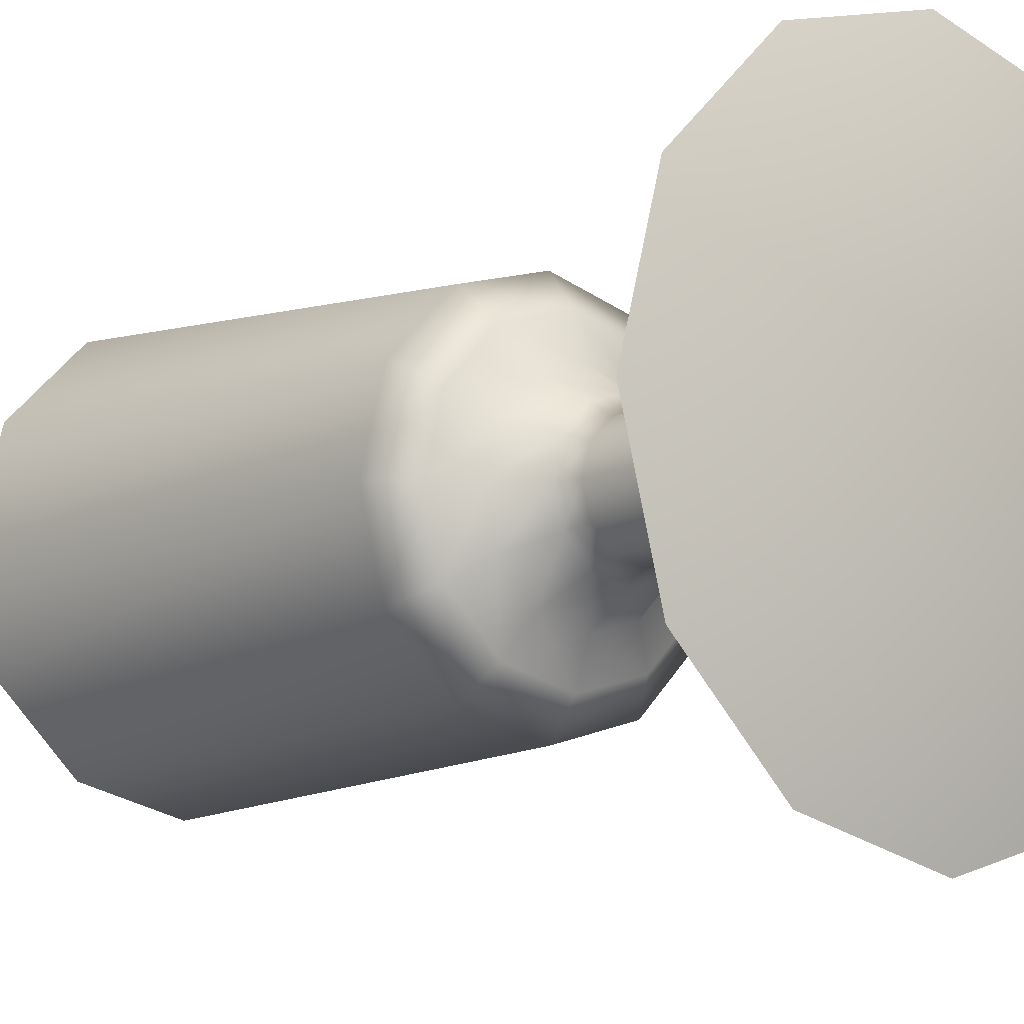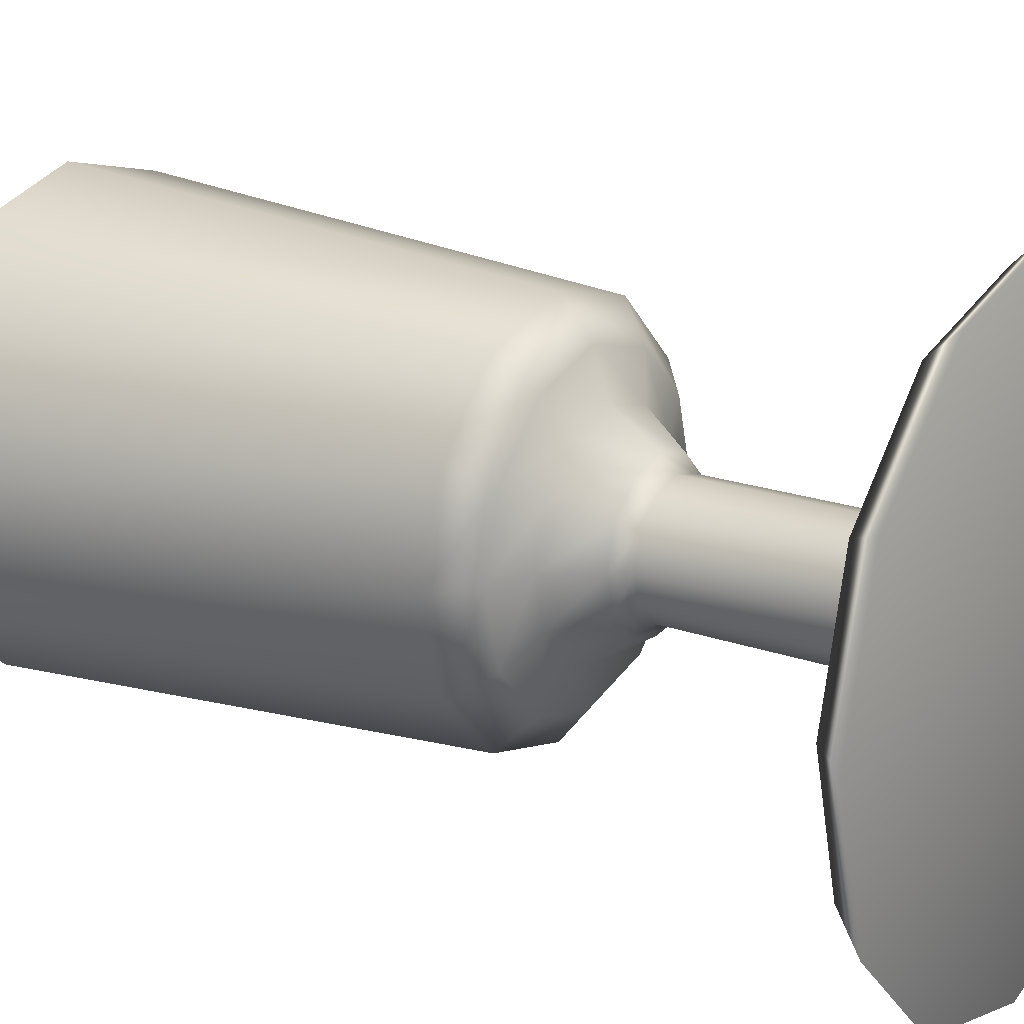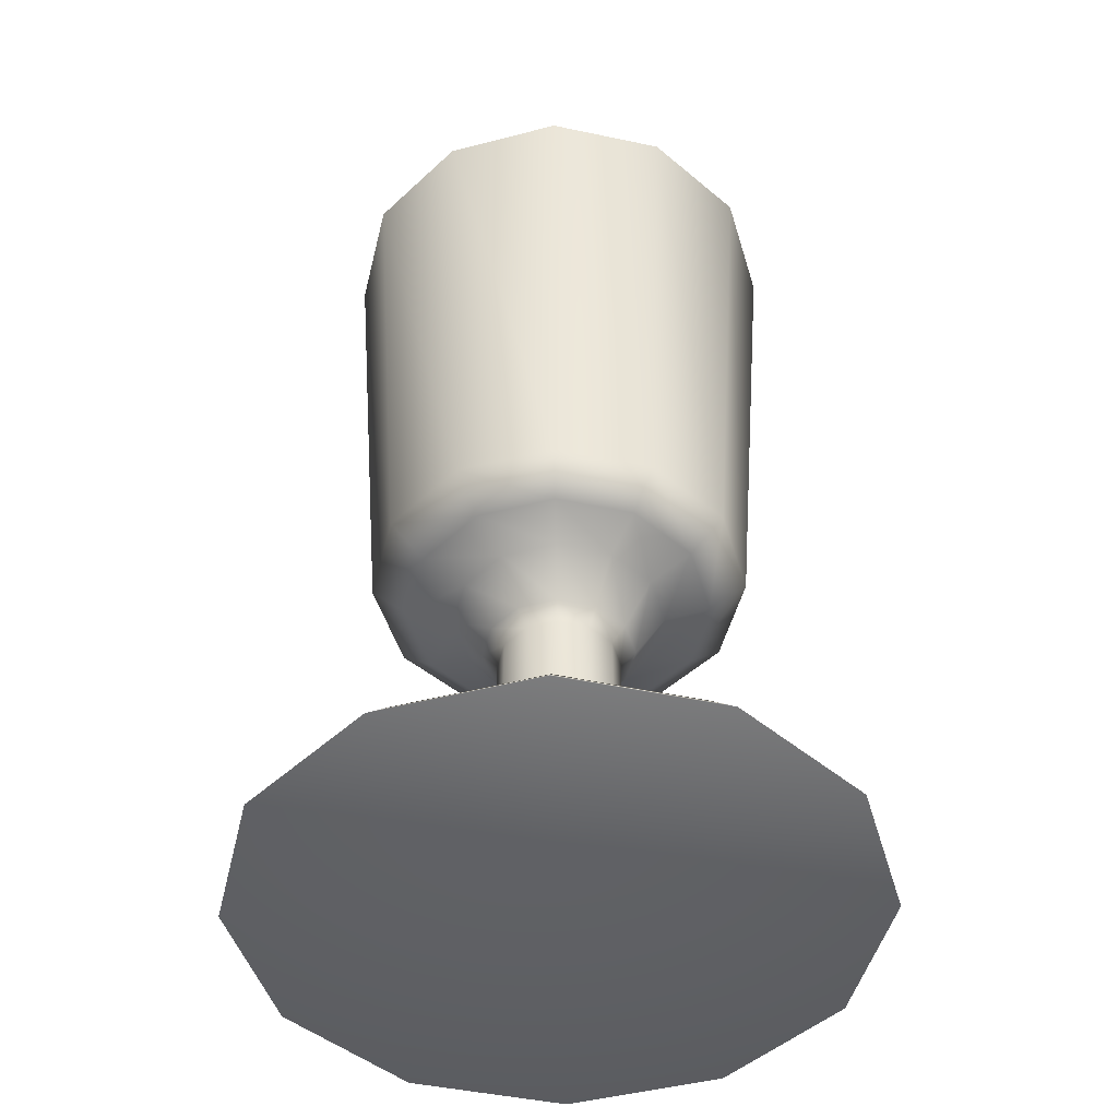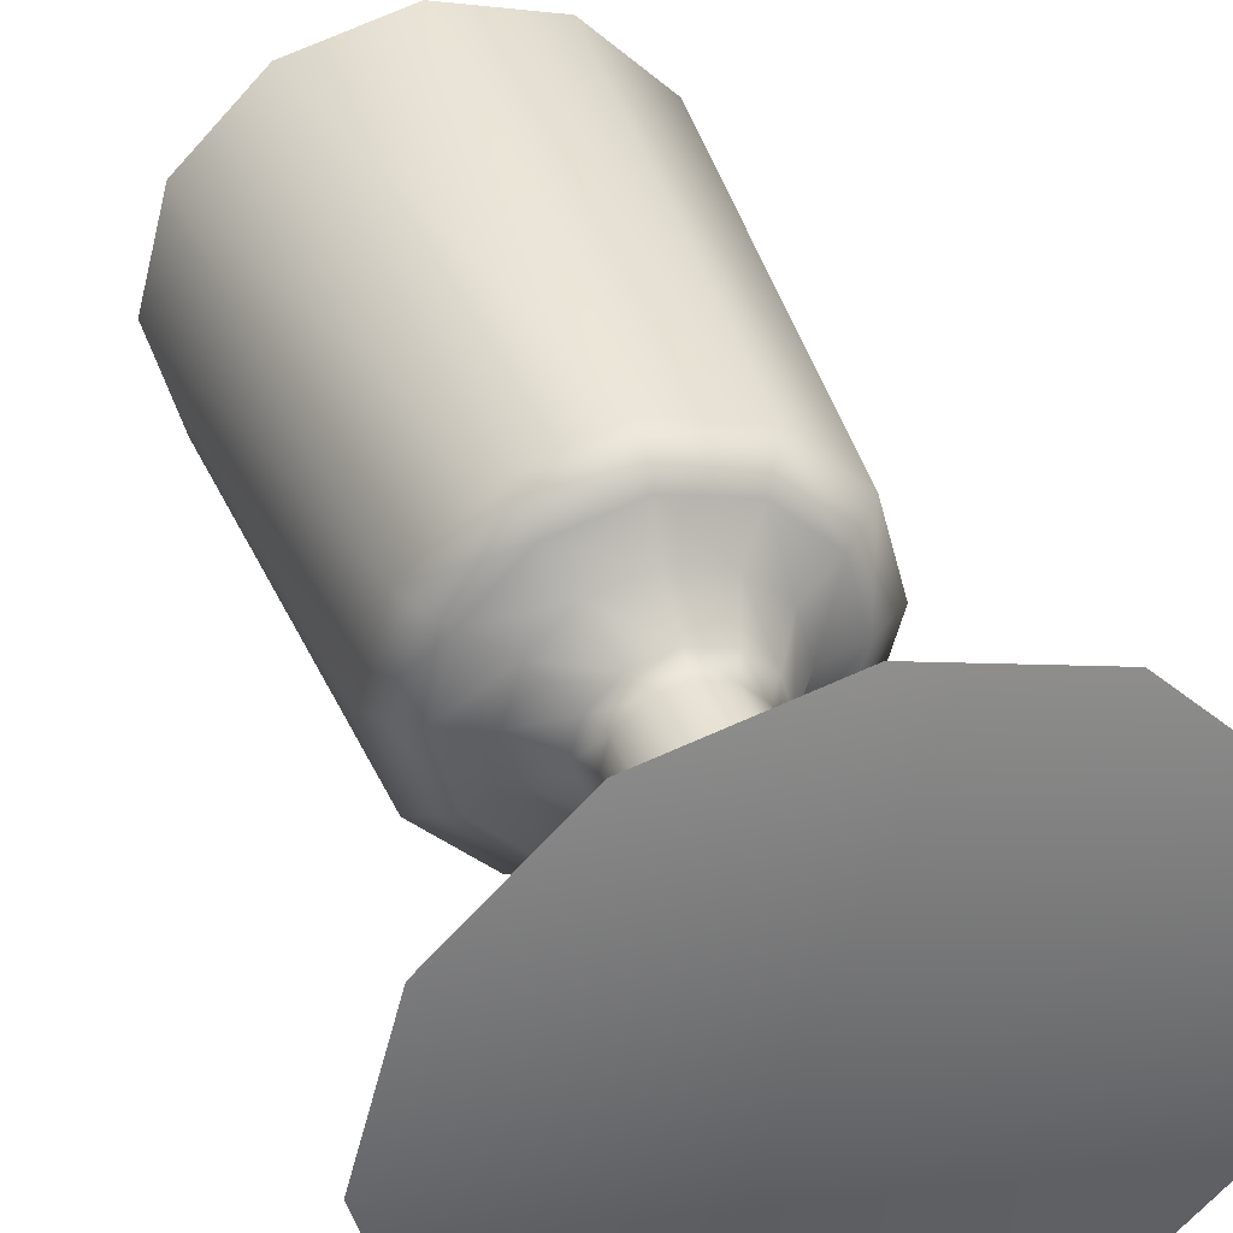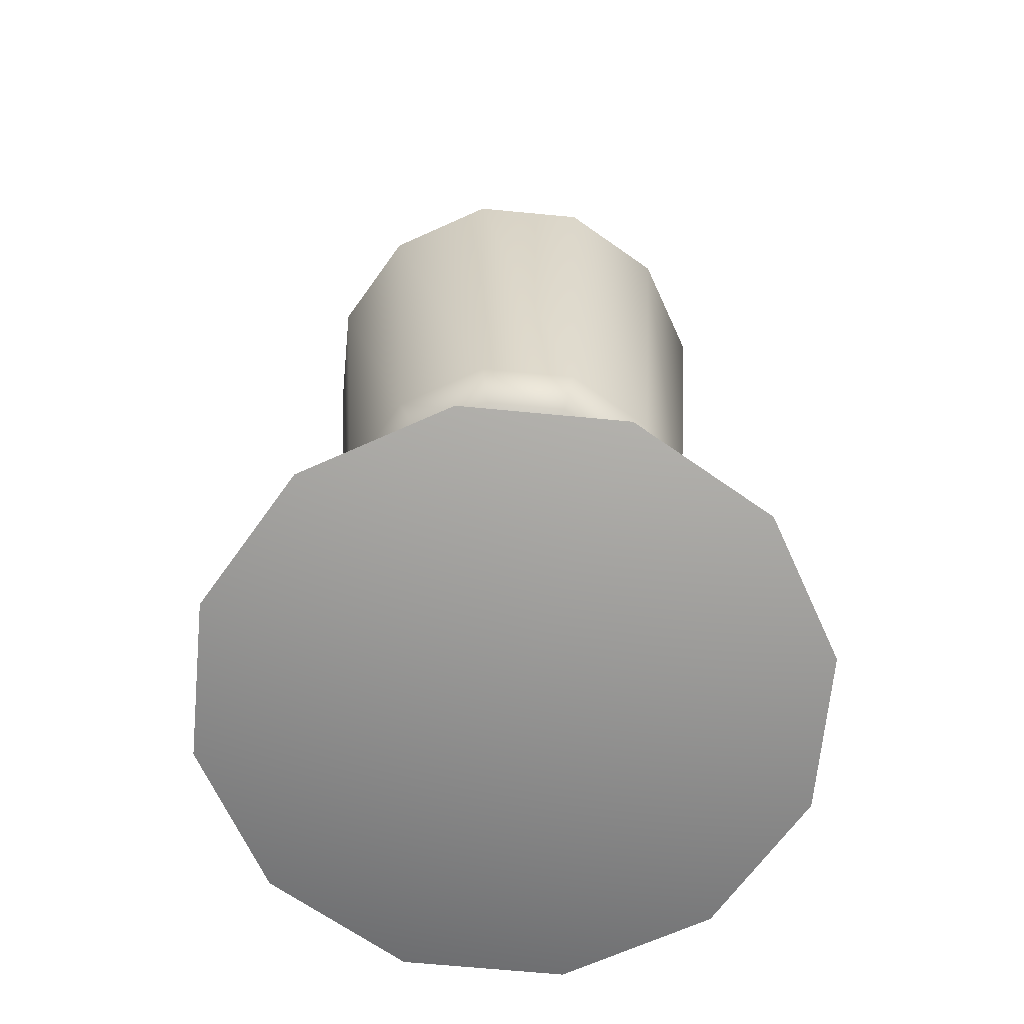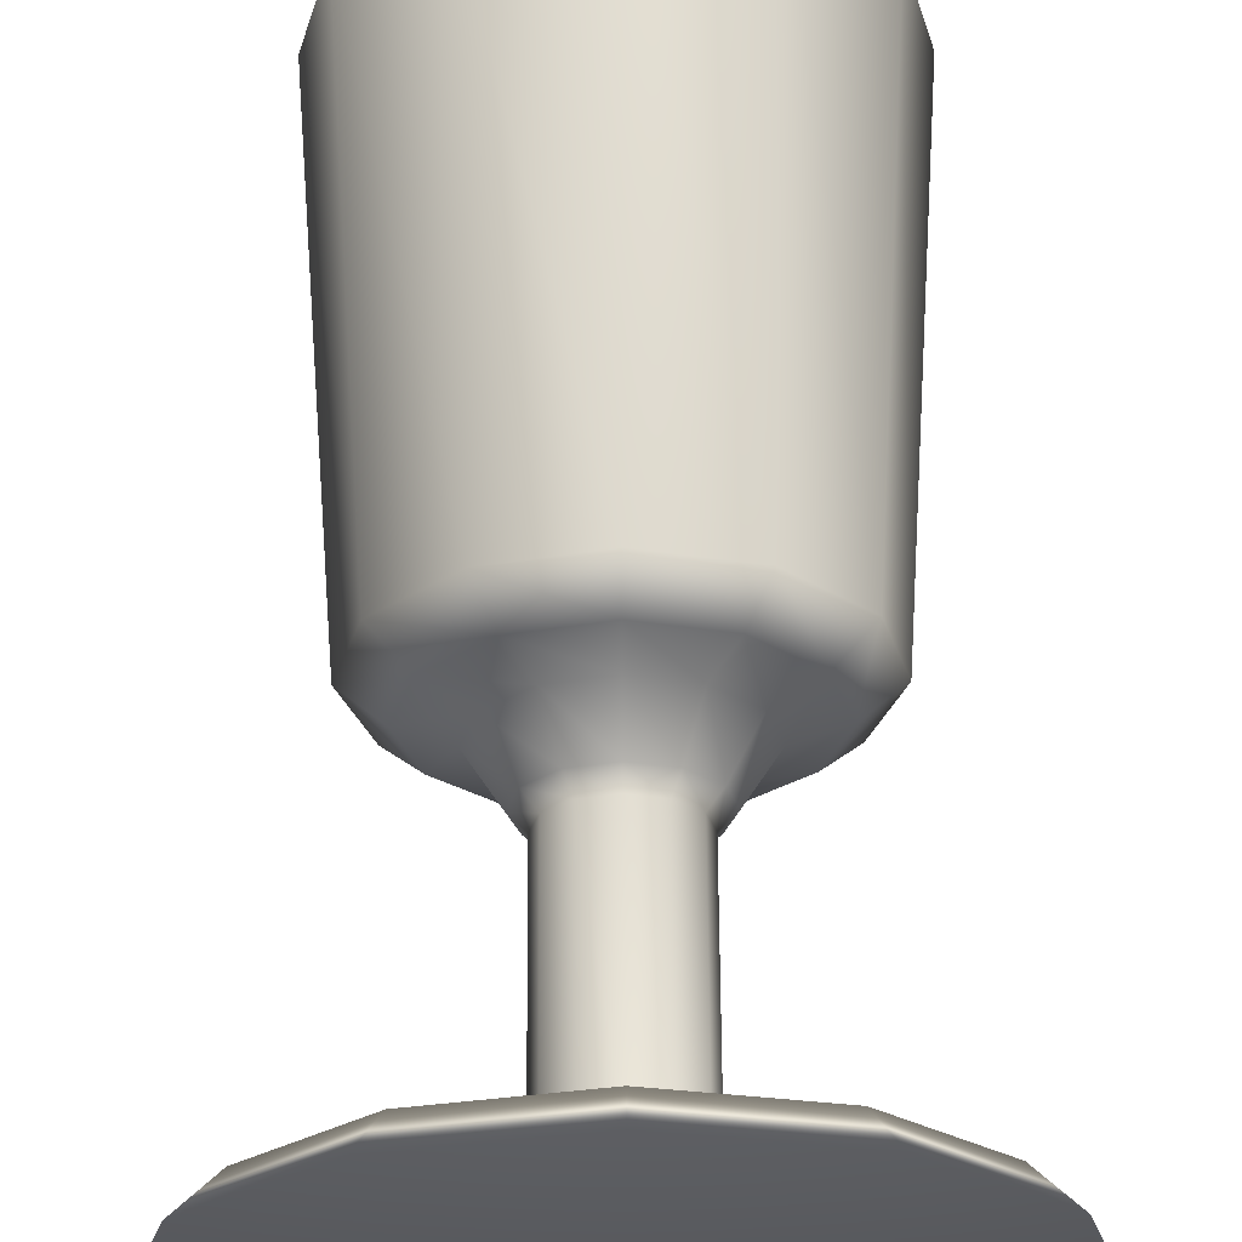
<metadata>
{"format":"obj","ext":"obj","renderer":"f3d","projection":"perspective","resolution":1024,"background":"white","views":[{"elev":-8.9,"azim":-40.5,"up":"+Z"},{"elev":19.7,"azim":-56.4,"up":"+Z"},{"elev":-46.5,"azim":1.4,"up":"+Y"},{"elev":37.5,"azim":-17.8,"up":"+Z"},{"elev":-66.5,"azim":-20.5,"up":"+Y"},{"elev":63.2,"azim":-0.4,"up":"+Z"}]}
</metadata>
<code>
o Lathe
v 0 0 0
v 0 0 0.4
v 0 0.05 0.35
v 0 0.075 0.1
v 0 0.1 0.08
v 0 0.4 0.08
v 0 0.42 0.1
v 0 0.48 0.14
v 0 0.5 0.2
v 0 0.54 0.25
v 0 1.2 0.3
v 0 0 0
v 0.2 0 0.3464
v 0.175 0.05 0.3031
v 0.05 0.075 0.0866
v 0.04 0.1 0.06928
v 0.04 0.4 0.06928
v 0.05 0.42 0.0866
v 0.07 0.48 0.1212
v 0.1 0.5 0.1732
v 0.125 0.54 0.2165
v 0.15 1.2 0.2598
v 0 0 0
v 0.3464 0 0.2
v 0.3031 0.05 0.175
v 0.0866 0.075 0.05
v 0.06928 0.1 0.04
v 0.06928 0.4 0.04
v 0.0866 0.42 0.05
v 0.1212 0.48 0.07
v 0.1732 0.5 0.1
v 0.2165 0.54 0.125
v 0.2598 1.2 0.15
v 0 0 0
v 0.4 0 2.449e-17
v 0.35 0.05 2.143e-17
v 0.1 0.075 6.123e-18
v 0.08 0.1 4.899e-18
v 0.08 0.4 4.899e-18
v 0.1 0.42 6.123e-18
v 0.14 0.48 8.573e-18
v 0.2 0.5 1.225e-17
v 0.25 0.54 1.531e-17
v 0.3 1.2 1.837e-17
v 0 0 0
v 0.3464 0 -0.2
v 0.3031 0.05 -0.175
v 0.0866 0.075 -0.05
v 0.06928 0.1 -0.04
v 0.06928 0.4 -0.04
v 0.0866 0.42 -0.05
v 0.1212 0.48 -0.07
v 0.1732 0.5 -0.1
v 0.2165 0.54 -0.125
v 0.2598 1.2 -0.15
v 0 0 0
v 0.2 0 -0.3464
v 0.175 0.05 -0.3031
v 0.05 0.075 -0.0866
v 0.04 0.1 -0.06928
v 0.04 0.4 -0.06928
v 0.05 0.42 -0.0866
v 0.07 0.48 -0.1212
v 0.1 0.5 -0.1732
v 0.125 0.54 -0.2165
v 0.15 1.2 -0.2598
v 0 0 0
v 4.899e-17 0 -0.4
v 4.286e-17 0.05 -0.35
v 1.225e-17 0.075 -0.1
v 9.797e-18 0.1 -0.08
v 9.797e-18 0.4 -0.08
v 1.225e-17 0.42 -0.1
v 1.715e-17 0.48 -0.14
v 2.449e-17 0.5 -0.2
v 3.062e-17 0.54 -0.25
v 3.674e-17 1.2 -0.3
v 0 0 0
v -0.2 0 -0.3464
v -0.175 0.05 -0.3031
v -0.05 0.075 -0.0866
v -0.04 0.1 -0.06928
v -0.04 0.4 -0.06928
v -0.05 0.42 -0.0866
v -0.07 0.48 -0.1212
v -0.1 0.5 -0.1732
v -0.125 0.54 -0.2165
v -0.15 1.2 -0.2598
v 0 0 0
v -0.3464 0 -0.2
v -0.3031 0.05 -0.175
v -0.0866 0.075 -0.05
v -0.06928 0.1 -0.04
v -0.06928 0.4 -0.04
v -0.0866 0.42 -0.05
v -0.1212 0.48 -0.07
v -0.1732 0.5 -0.1
v -0.2165 0.54 -0.125
v -0.2598 1.2 -0.15
v 0 0 0
v -0.4 0 -7.348e-17
v -0.35 0.05 -6.429e-17
v -0.1 0.075 -1.837e-17
v -0.08 0.1 -1.47e-17
v -0.08 0.4 -1.47e-17
v -0.1 0.42 -1.837e-17
v -0.14 0.48 -2.572e-17
v -0.2 0.5 -3.674e-17
v -0.25 0.54 -4.592e-17
v -0.3 1.2 -5.511e-17
v 0 0 0
v -0.3464 0 0.2
v -0.3031 0.05 0.175
v -0.0866 0.075 0.05
v -0.06928 0.1 0.04
v -0.06928 0.4 0.04
v -0.0866 0.42 0.05
v -0.1212 0.48 0.07
v -0.1732 0.5 0.1
v -0.2165 0.54 0.125
v -0.2598 1.2 0.15
v 0 0 0
v -0.2 0 0.3464
v -0.175 0.05 0.3031
v -0.05 0.075 0.0866
v -0.04 0.1 0.06928
v -0.04 0.4 0.06928
v -0.05 0.42 0.0866
v -0.07 0.48 0.1212
v -0.1 0.5 0.1732
v -0.125 0.54 0.2165
v -0.15 1.2 0.2598
v 0 0 0
v -9.797e-17 0 0.4
v -8.573e-17 0.05 0.35
v -2.449e-17 0.075 0.1
v -1.959e-17 0.1 0.08
v -1.959e-17 0.4 0.08
v -2.449e-17 0.42 0.1
v -3.429e-17 0.48 0.14
v -4.899e-17 0.5 0.2
v -6.123e-17 0.54 0.25
v -7.348e-17 1.2 0.3
f 1 12 2
f 12 13 2
f 2 13 3
f 13 14 3
f 3 14 4
f 14 15 4
f 4 15 5
f 15 16 5
f 5 16 6
f 16 17 6
f 6 17 7
f 17 18 7
f 7 18 8
f 18 19 8
f 8 19 9
f 19 20 9
f 9 20 10
f 20 21 10
f 10 21 11
f 21 22 11
f 12 23 13
f 23 24 13
f 13 24 14
f 24 25 14
f 14 25 15
f 25 26 15
f 15 26 16
f 26 27 16
f 16 27 17
f 27 28 17
f 17 28 18
f 28 29 18
f 18 29 19
f 29 30 19
f 19 30 20
f 30 31 20
f 20 31 21
f 31 32 21
f 21 32 22
f 32 33 22
f 23 34 24
f 34 35 24
f 24 35 25
f 35 36 25
f 25 36 26
f 36 37 26
f 26 37 27
f 37 38 27
f 27 38 28
f 38 39 28
f 28 39 29
f 39 40 29
f 29 40 30
f 40 41 30
f 30 41 31
f 41 42 31
f 31 42 32
f 42 43 32
f 32 43 33
f 43 44 33
f 34 45 35
f 45 46 35
f 35 46 36
f 46 47 36
f 36 47 37
f 47 48 37
f 37 48 38
f 48 49 38
f 38 49 39
f 49 50 39
f 39 50 40
f 50 51 40
f 40 51 41
f 51 52 41
f 41 52 42
f 52 53 42
f 42 53 43
f 53 54 43
f 43 54 44
f 54 55 44
f 45 56 46
f 56 57 46
f 46 57 47
f 57 58 47
f 47 58 48
f 58 59 48
f 48 59 49
f 59 60 49
f 49 60 50
f 60 61 50
f 50 61 51
f 61 62 51
f 51 62 52
f 62 63 52
f 52 63 53
f 63 64 53
f 53 64 54
f 64 65 54
f 54 65 55
f 65 66 55
f 56 67 57
f 67 68 57
f 57 68 58
f 68 69 58
f 58 69 59
f 69 70 59
f 59 70 60
f 70 71 60
f 60 71 61
f 71 72 61
f 61 72 62
f 72 73 62
f 62 73 63
f 73 74 63
f 63 74 64
f 74 75 64
f 64 75 65
f 75 76 65
f 65 76 66
f 76 77 66
f 67 78 68
f 78 79 68
f 68 79 69
f 79 80 69
f 69 80 70
f 80 81 70
f 70 81 71
f 81 82 71
f 71 82 72
f 82 83 72
f 72 83 73
f 83 84 73
f 73 84 74
f 84 85 74
f 74 85 75
f 85 86 75
f 75 86 76
f 86 87 76
f 76 87 77
f 87 88 77
f 78 89 79
f 89 90 79
f 79 90 80
f 90 91 80
f 80 91 81
f 91 92 81
f 81 92 82
f 92 93 82
f 82 93 83
f 93 94 83
f 83 94 84
f 94 95 84
f 84 95 85
f 95 96 85
f 85 96 86
f 96 97 86
f 86 97 87
f 97 98 87
f 87 98 88
f 98 99 88
f 89 100 90
f 100 101 90
f 90 101 91
f 101 102 91
f 91 102 92
f 102 103 92
f 92 103 93
f 103 104 93
f 93 104 94
f 104 105 94
f 94 105 95
f 105 106 95
f 95 106 96
f 106 107 96
f 96 107 97
f 107 108 97
f 97 108 98
f 108 109 98
f 98 109 99
f 109 110 99
f 100 111 101
f 111 112 101
f 101 112 102
f 112 113 102
f 102 113 103
f 113 114 103
f 103 114 104
f 114 115 104
f 104 115 105
f 115 116 105
f 105 116 106
f 116 117 106
f 106 117 107
f 117 118 107
f 107 118 108
f 118 119 108
f 108 119 109
f 119 120 109
f 109 120 110
f 120 121 110
f 111 122 112
f 122 123 112
f 112 123 113
f 123 124 113
f 113 124 114
f 124 125 114
f 114 125 115
f 125 126 115
f 115 126 116
f 126 127 116
f 116 127 117
f 127 128 117
f 117 128 118
f 128 129 118
f 118 129 119
f 129 130 119
f 119 130 120
f 130 131 120
f 120 131 121
f 131 132 121
f 122 133 123
f 133 134 123
f 123 134 124
f 134 135 124
f 124 135 125
f 135 136 125
f 125 136 126
f 136 137 126
f 126 137 127
f 137 138 127
f 127 138 128
f 138 139 128
f 128 139 129
f 139 140 129
f 129 140 130
f 140 141 130
f 130 141 131
f 141 142 131
f 131 142 132
f 142 143 132

</code>
